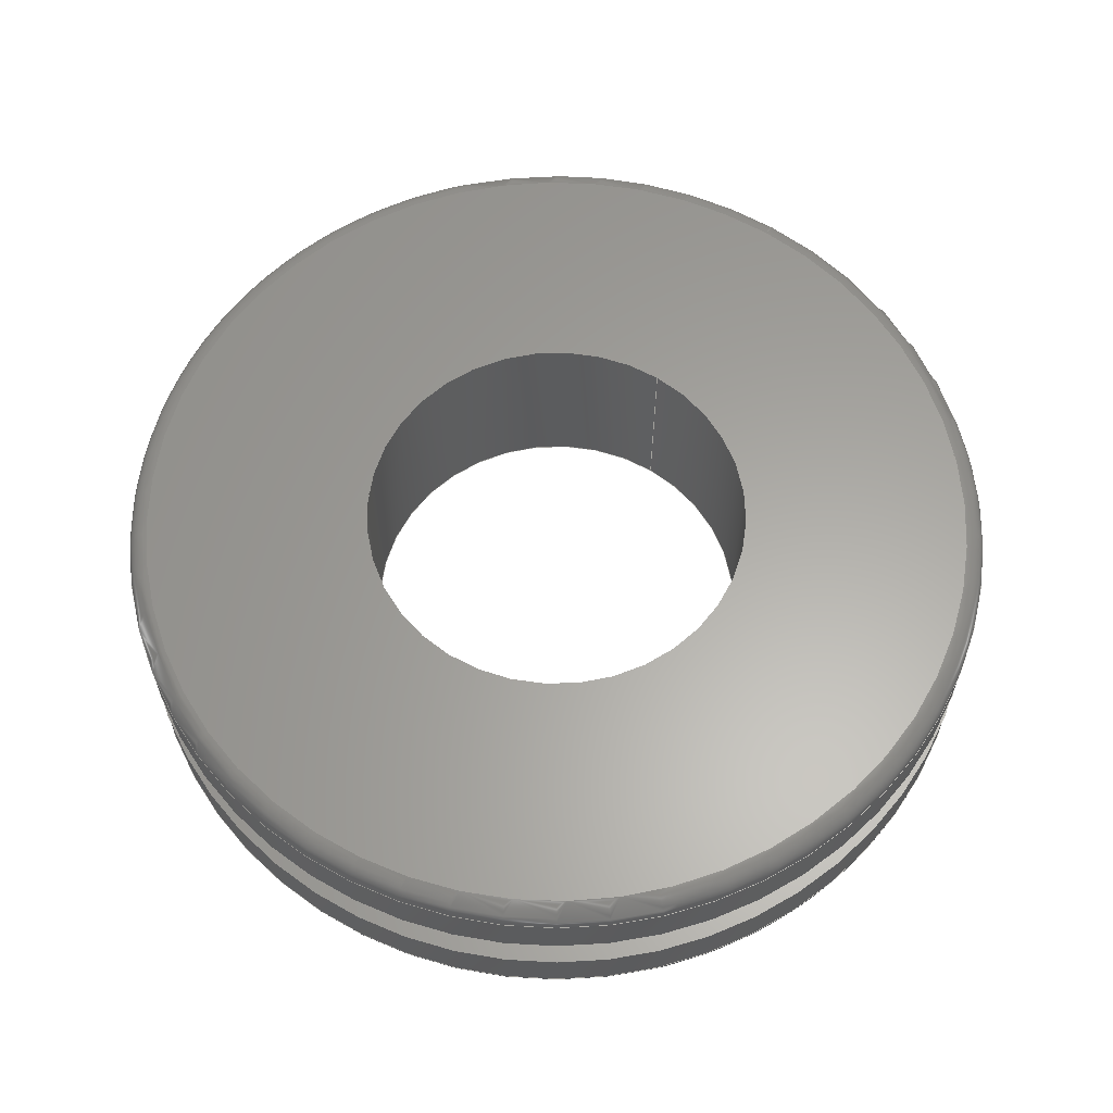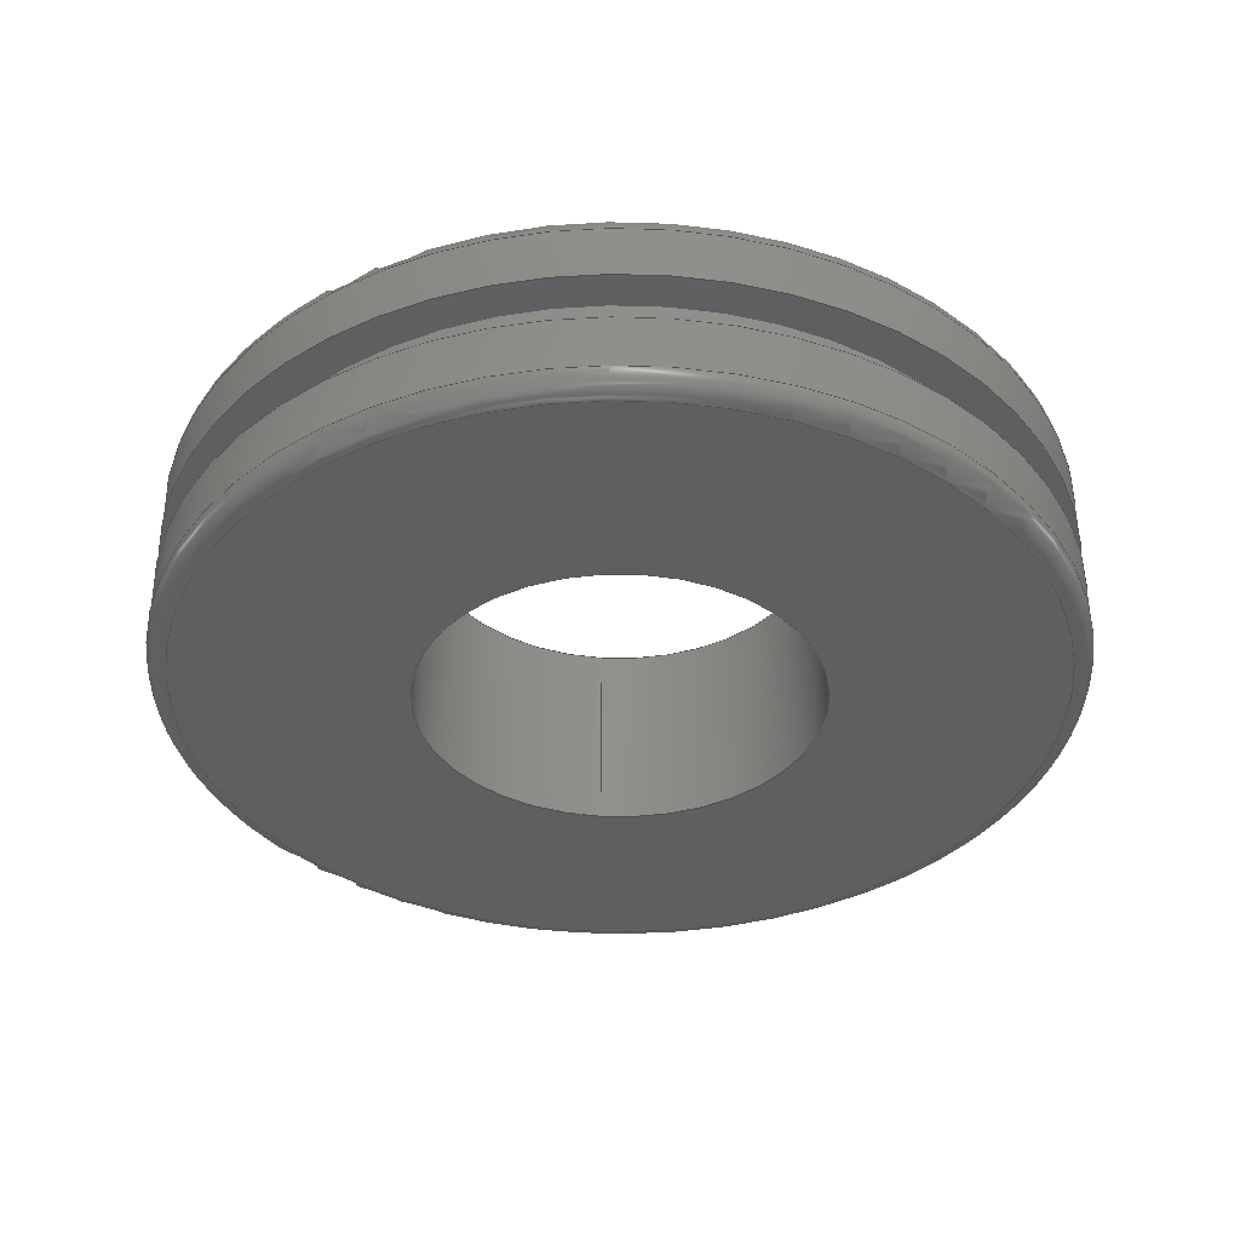
<metadata>
{"format":"step","ext":"stp","renderer":"f3d","projection":"perspective","resolution":1024,"background":"white","views":[{"elev":61.9,"azim":123.3,"up":"+Z"},{"elev":-37.2,"azim":84.3,"up":"+Z"}]}
</metadata>
<code>
ISO-10303-21;
DATA;
#1=MECHANICAL_DESIGN_GEOMETRIC_PRESENTATION_REPRESENTATION('',(#4),#358);
#2=SHAPE_REPRESENTATION_RELATIONSHIP('SRR','None',#368,#3);
#3=ADVANCED_BREP_SHAPE_REPRESENTATION('',(#5),#357);
#4=STYLED_ITEM('',(#377),#5);
#5=MANIFOLD_SOLID_BREP('Body1',#182);
#6=FACE_BOUND('',#39,.T.);
#7=FACE_BOUND('',#42,.T.);
#8=FACE_BOUND('',#45,.T.);
#9=FACE_BOUND('',#48,.T.);
#10=PLANE('',#205);
#11=PLANE('',#214);
#12=PLANE('',#220);
#13=PLANE('',#226);
#14=LINE('',#311,#18);
#15=LINE('',#340,#19);
#16=LINE('',#351,#20);
#17=LINE('',#354,#21);
#18=VECTOR('',#244,1.125);
#19=VECTOR('',#279,1.125);
#20=VECTOR('',#292,1.031);
#21=VECTOR('',#297,0.5);
#22=CYLINDRICAL_SURFACE('',#202,1.125);
#23=CYLINDRICAL_SURFACE('',#217,1.125);
#24=CYLINDRICAL_SURFACE('',#223,1.031);
#25=CYLINDRICAL_SURFACE('',#227,0.5);
#26=FACE_OUTER_BOUND('',#36,.T.);
#27=FACE_OUTER_BOUND('',#37,.T.);
#28=FACE_OUTER_BOUND('',#38,.T.);
#29=FACE_OUTER_BOUND('',#40,.T.);
#30=FACE_OUTER_BOUND('',#41,.T.);
#31=FACE_OUTER_BOUND('',#43,.T.);
#32=FACE_OUTER_BOUND('',#44,.T.);
#33=FACE_OUTER_BOUND('',#46,.T.);
#34=FACE_OUTER_BOUND('',#47,.T.);
#35=FACE_OUTER_BOUND('',#49,.T.);
#36=EDGE_LOOP('',(#118,#119,#120,#121,#122,#123));
#37=EDGE_LOOP('',(#124,#125,#126,#127,#128,#129));
#38=EDGE_LOOP('',(#130,#131));
#39=EDGE_LOOP('',(#132,#133));
#40=EDGE_LOOP('',(#134,#135,#136,#137,#138,#139));
#41=EDGE_LOOP('',(#140,#141));
#42=EDGE_LOOP('',(#142,#143));
#43=EDGE_LOOP('',(#144,#145,#146,#147,#148,#149));
#44=EDGE_LOOP('',(#150,#151));
#45=EDGE_LOOP('',(#152,#153));
#46=EDGE_LOOP('',(#154,#155,#156,#157,#158,#159));
#47=EDGE_LOOP('',(#160,#161));
#48=EDGE_LOOP('',(#162,#163));
#49=EDGE_LOOP('',(#164,#165,#166,#167,#168,#169));
#50=CIRCLE('',#197,1.075);
#51=CIRCLE('',#198,0.05);
#52=CIRCLE('',#199,1.125);
#53=CIRCLE('',#200,1.125);
#54=CIRCLE('',#201,1.075);
#55=CIRCLE('',#203,1.125);
#56=CIRCLE('',#204,1.125);
#57=CIRCLE('',#206,0.5);
#58=CIRCLE('',#207,0.5);
#59=CIRCLE('',#209,1.125);
#60=CIRCLE('',#210,0.05);
#61=CIRCLE('',#211,1.075);
#62=CIRCLE('',#212,1.075);
#63=CIRCLE('',#213,1.125);
#64=CIRCLE('',#215,0.5);
#65=CIRCLE('',#216,0.5);
#66=CIRCLE('',#218,1.125);
#67=CIRCLE('',#219,1.125);
#68=CIRCLE('',#221,1.031);
#69=CIRCLE('',#222,1.031);
#70=CIRCLE('',#224,1.031);
#71=CIRCLE('',#225,1.031);
#72=VERTEX_POINT('',#300);
#73=VERTEX_POINT('',#301);
#74=VERTEX_POINT('',#303);
#75=VERTEX_POINT('',#305);
#76=VERTEX_POINT('',#310);
#77=VERTEX_POINT('',#312);
#78=VERTEX_POINT('',#316);
#79=VERTEX_POINT('',#317);
#80=VERTEX_POINT('',#321);
#81=VERTEX_POINT('',#322);
#82=VERTEX_POINT('',#324);
#83=VERTEX_POINT('',#326);
#84=VERTEX_POINT('',#331);
#85=VERTEX_POINT('',#332);
#86=VERTEX_POINT('',#336);
#87=VERTEX_POINT('',#337);
#88=VERTEX_POINT('',#342);
#89=VERTEX_POINT('',#343);
#90=VERTEX_POINT('',#347);
#91=VERTEX_POINT('',#348);
#92=EDGE_CURVE('',#72,#73,#50,.T.);
#93=EDGE_CURVE('',#73,#74,#51,.T.);
#94=EDGE_CURVE('',#74,#75,#52,.T.);
#95=EDGE_CURVE('',#75,#74,#53,.T.);
#96=EDGE_CURVE('',#73,#72,#54,.T.);
#97=EDGE_CURVE('',#74,#76,#14,.T.);
#98=EDGE_CURVE('',#76,#77,#55,.T.);
#99=EDGE_CURVE('',#77,#76,#56,.T.);
#100=EDGE_CURVE('',#78,#79,#57,.T.);
#101=EDGE_CURVE('',#79,#78,#58,.T.);
#102=EDGE_CURVE('',#80,#81,#59,.T.);
#103=EDGE_CURVE('',#81,#82,#60,.T.);
#104=EDGE_CURVE('',#82,#83,#61,.T.);
#105=EDGE_CURVE('',#83,#82,#62,.T.);
#106=EDGE_CURVE('',#81,#80,#63,.T.);
#107=EDGE_CURVE('',#84,#85,#64,.T.);
#108=EDGE_CURVE('',#85,#84,#65,.T.);
#109=EDGE_CURVE('',#86,#87,#66,.T.);
#110=EDGE_CURVE('',#87,#86,#67,.T.);
#111=EDGE_CURVE('',#87,#81,#15,.T.);
#112=EDGE_CURVE('',#88,#89,#68,.T.);
#113=EDGE_CURVE('',#89,#88,#69,.T.);
#114=EDGE_CURVE('',#90,#91,#70,.T.);
#115=EDGE_CURVE('',#91,#90,#71,.T.);
#116=EDGE_CURVE('',#91,#89,#16,.T.);
#117=EDGE_CURVE('',#79,#85,#17,.T.);
#118=ORIENTED_EDGE('',*,*,#92,.T.);
#119=ORIENTED_EDGE('',*,*,#93,.T.);
#120=ORIENTED_EDGE('',*,*,#94,.T.);
#121=ORIENTED_EDGE('',*,*,#95,.T.);
#122=ORIENTED_EDGE('',*,*,#93,.F.);
#123=ORIENTED_EDGE('',*,*,#96,.T.);
#124=ORIENTED_EDGE('',*,*,#95,.F.);
#125=ORIENTED_EDGE('',*,*,#94,.F.);
#126=ORIENTED_EDGE('',*,*,#97,.T.);
#127=ORIENTED_EDGE('',*,*,#98,.T.);
#128=ORIENTED_EDGE('',*,*,#99,.T.);
#129=ORIENTED_EDGE('',*,*,#97,.F.);
#130=ORIENTED_EDGE('',*,*,#92,.F.);
#131=ORIENTED_EDGE('',*,*,#96,.F.);
#132=ORIENTED_EDGE('',*,*,#100,.F.);
#133=ORIENTED_EDGE('',*,*,#101,.F.);
#134=ORIENTED_EDGE('',*,*,#102,.T.);
#135=ORIENTED_EDGE('',*,*,#103,.T.);
#136=ORIENTED_EDGE('',*,*,#104,.T.);
#137=ORIENTED_EDGE('',*,*,#105,.T.);
#138=ORIENTED_EDGE('',*,*,#103,.F.);
#139=ORIENTED_EDGE('',*,*,#106,.T.);
#140=ORIENTED_EDGE('',*,*,#105,.F.);
#141=ORIENTED_EDGE('',*,*,#104,.F.);
#142=ORIENTED_EDGE('',*,*,#107,.T.);
#143=ORIENTED_EDGE('',*,*,#108,.T.);
#144=ORIENTED_EDGE('',*,*,#109,.F.);
#145=ORIENTED_EDGE('',*,*,#110,.F.);
#146=ORIENTED_EDGE('',*,*,#111,.T.);
#147=ORIENTED_EDGE('',*,*,#102,.F.);
#148=ORIENTED_EDGE('',*,*,#106,.F.);
#149=ORIENTED_EDGE('',*,*,#111,.F.);
#150=ORIENTED_EDGE('',*,*,#109,.T.);
#151=ORIENTED_EDGE('',*,*,#110,.T.);
#152=ORIENTED_EDGE('',*,*,#112,.F.);
#153=ORIENTED_EDGE('',*,*,#113,.F.);
#154=ORIENTED_EDGE('',*,*,#114,.F.);
#155=ORIENTED_EDGE('',*,*,#115,.F.);
#156=ORIENTED_EDGE('',*,*,#116,.T.);
#157=ORIENTED_EDGE('',*,*,#113,.T.);
#158=ORIENTED_EDGE('',*,*,#112,.T.);
#159=ORIENTED_EDGE('',*,*,#116,.F.);
#160=ORIENTED_EDGE('',*,*,#99,.F.);
#161=ORIENTED_EDGE('',*,*,#98,.F.);
#162=ORIENTED_EDGE('',*,*,#114,.T.);
#163=ORIENTED_EDGE('',*,*,#115,.T.);
#164=ORIENTED_EDGE('',*,*,#100,.T.);
#165=ORIENTED_EDGE('',*,*,#117,.T.);
#166=ORIENTED_EDGE('',*,*,#107,.F.);
#167=ORIENTED_EDGE('',*,*,#108,.F.);
#168=ORIENTED_EDGE('',*,*,#117,.F.);
#169=ORIENTED_EDGE('',*,*,#101,.T.);
#170=TOROIDAL_SURFACE('',#196,1.075,0.05);
#171=TOROIDAL_SURFACE('',#208,1.075,0.05);
#172=ADVANCED_FACE('',(#26),#170,.T.);
#173=ADVANCED_FACE('',(#27),#22,.T.);
#174=ADVANCED_FACE('',(#28,#6),#10,.T.);
#175=ADVANCED_FACE('',(#29),#171,.T.);
#176=ADVANCED_FACE('',(#30,#7),#11,.T.);
#177=ADVANCED_FACE('',(#31),#23,.T.);
#178=ADVANCED_FACE('',(#32,#8),#12,.T.);
#179=ADVANCED_FACE('',(#33),#24,.T.);
#180=ADVANCED_FACE('',(#34,#9),#13,.T.);
#181=ADVANCED_FACE('',(#35),#25,.F.);
#182=CLOSED_SHELL('',(#172,#173,#174,#175,#176,#177,#178,#179,#180,#181));
#183=DERIVED_UNIT_ELEMENT(#185,1);
#184=DERIVED_UNIT_ELEMENT(#362,3);
#185=(
MASS_UNIT()
NAMED_UNIT(*)
SI_UNIT(.KILO.,.GRAM.)
);
#186=DERIVED_UNIT((#183,#184));
#187=MEASURE_REPRESENTATION_ITEM('density measure',
POSITIVE_RATIO_MEASURE(7850),#186);
#188=PROPERTY_DEFINITION_REPRESENTATION(#193,#190);
#189=PROPERTY_DEFINITION_REPRESENTATION(#194,#191);
#190=REPRESENTATION('material name',(#192),#357);
#191=REPRESENTATION('density',(#187),#357);
#192=DESCRIPTIVE_REPRESENTATION_ITEM('Steel','Steel');
#193=PROPERTY_DEFINITION('material property','material name',#370);
#194=PROPERTY_DEFINITION('material property','density of part',#370);
#195=AXIS2_PLACEMENT_3D('placement',#298,#228,#229);
#196=AXIS2_PLACEMENT_3D('',#299,#230,#231);
#197=AXIS2_PLACEMENT_3D('',#302,#232,#233);
#198=AXIS2_PLACEMENT_3D('',#304,#234,#235);
#199=AXIS2_PLACEMENT_3D('',#306,#236,#237);
#200=AXIS2_PLACEMENT_3D('',#307,#238,#239);
#201=AXIS2_PLACEMENT_3D('',#308,#240,#241);
#202=AXIS2_PLACEMENT_3D('',#309,#242,#243);
#203=AXIS2_PLACEMENT_3D('',#313,#245,#246);
#204=AXIS2_PLACEMENT_3D('',#314,#247,#248);
#205=AXIS2_PLACEMENT_3D('',#315,#249,#250);
#206=AXIS2_PLACEMENT_3D('',#318,#251,#252);
#207=AXIS2_PLACEMENT_3D('',#319,#253,#254);
#208=AXIS2_PLACEMENT_3D('',#320,#255,#256);
#209=AXIS2_PLACEMENT_3D('',#323,#257,#258);
#210=AXIS2_PLACEMENT_3D('',#325,#259,#260);
#211=AXIS2_PLACEMENT_3D('',#327,#261,#262);
#212=AXIS2_PLACEMENT_3D('',#328,#263,#264);
#213=AXIS2_PLACEMENT_3D('',#329,#265,#266);
#214=AXIS2_PLACEMENT_3D('',#330,#267,#268);
#215=AXIS2_PLACEMENT_3D('',#333,#269,#270);
#216=AXIS2_PLACEMENT_3D('',#334,#271,#272);
#217=AXIS2_PLACEMENT_3D('',#335,#273,#274);
#218=AXIS2_PLACEMENT_3D('',#338,#275,#276);
#219=AXIS2_PLACEMENT_3D('',#339,#277,#278);
#220=AXIS2_PLACEMENT_3D('',#341,#280,#281);
#221=AXIS2_PLACEMENT_3D('',#344,#282,#283);
#222=AXIS2_PLACEMENT_3D('',#345,#284,#285);
#223=AXIS2_PLACEMENT_3D('',#346,#286,#287);
#224=AXIS2_PLACEMENT_3D('',#349,#288,#289);
#225=AXIS2_PLACEMENT_3D('',#350,#290,#291);
#226=AXIS2_PLACEMENT_3D('',#352,#293,#294);
#227=AXIS2_PLACEMENT_3D('',#353,#295,#296);
#228=DIRECTION('axis',(0,0,1));
#229=DIRECTION('refdir',(1,0,0));
#230=DIRECTION('center_axis',(-3.47e-15,0,1));
#231=DIRECTION('ref_axis',(1,0,3.454e-15));
#232=DIRECTION('center_axis',(3.47e-15,0,-1));
#233=DIRECTION('ref_axis',(-1,1.225e-16,-3.47e-15));
#234=DIRECTION('center_axis',(1.225e-16,-1,4.249e-31));
#235=DIRECTION('ref_axis',(-1,-1.225e-16,-3.458e-15));
#236=DIRECTION('center_axis',(-3.47e-15,0,1));
#237=DIRECTION('ref_axis',(-1,1.225e-16,-3.468e-15));
#238=DIRECTION('center_axis',(-3.47e-15,0,1));
#239=DIRECTION('ref_axis',(-1,1.225e-16,-3.468e-15));
#240=DIRECTION('center_axis',(3.47e-15,0,-1));
#241=DIRECTION('ref_axis',(-1,1.225e-16,-3.47e-15));
#242=DIRECTION('center_axis',(-3.47e-15,0,1));
#243=DIRECTION('ref_axis',(1,0,3.497e-15));
#244=DIRECTION('',(3.47e-15,0,-1));
#245=DIRECTION('center_axis',(-3.47e-15,0,1));
#246=DIRECTION('ref_axis',(1,0,3.47e-15));
#247=DIRECTION('center_axis',(-3.47e-15,0,1));
#248=DIRECTION('ref_axis',(1,0,3.47e-15));
#249=DIRECTION('center_axis',(-3.47e-15,0,1));
#250=DIRECTION('ref_axis',(1,0,3.47e-15));
#251=DIRECTION('center_axis',(-3.47e-15,0,1));
#252=DIRECTION('ref_axis',(1,0,3.47e-15));
#253=DIRECTION('center_axis',(-3.47e-15,0,1));
#254=DIRECTION('ref_axis',(1,0,3.47e-15));
#255=DIRECTION('center_axis',(-3.47e-15,0,1));
#256=DIRECTION('ref_axis',(1,0,3.454e-15));
#257=DIRECTION('center_axis',(3.47e-15,0,-1));
#258=DIRECTION('ref_axis',(-1,1.225e-16,-3.468e-15));
#259=DIRECTION('center_axis',(1.225e-16,-1,4.249e-31));
#260=DIRECTION('ref_axis',(-1,-1.225e-16,-3.458e-15));
#261=DIRECTION('center_axis',(-3.47e-15,0,1));
#262=DIRECTION('ref_axis',(-1,1.225e-16,-3.47e-15));
#263=DIRECTION('center_axis',(-3.47e-15,0,1));
#264=DIRECTION('ref_axis',(-1,1.225e-16,-3.47e-15));
#265=DIRECTION('center_axis',(3.47e-15,0,-1));
#266=DIRECTION('ref_axis',(-1,1.225e-16,-3.468e-15));
#267=DIRECTION('center_axis',(3.47e-15,0,-1));
#268=DIRECTION('ref_axis',(-1,0,-3.47e-15));
#269=DIRECTION('center_axis',(-3.47e-15,0,1));
#270=DIRECTION('ref_axis',(1,0,3.47e-15));
#271=DIRECTION('center_axis',(-3.47e-15,0,1));
#272=DIRECTION('ref_axis',(1,0,3.47e-15));
#273=DIRECTION('center_axis',(-3.47e-15,0,1));
#274=DIRECTION('ref_axis',(1,0,3.497e-15));
#275=DIRECTION('center_axis',(-3.47e-15,0,1));
#276=DIRECTION('ref_axis',(1,0,3.47e-15));
#277=DIRECTION('center_axis',(-3.47e-15,0,1));
#278=DIRECTION('ref_axis',(1,0,3.47e-15));
#279=DIRECTION('',(3.47e-15,0,-1));
#280=DIRECTION('center_axis',(-3.47e-15,0,1));
#281=DIRECTION('ref_axis',(1,0,3.47e-15));
#282=DIRECTION('center_axis',(-3.47e-15,0,1));
#283=DIRECTION('ref_axis',(1,0,3.47e-15));
#284=DIRECTION('center_axis',(-3.47e-15,0,1));
#285=DIRECTION('ref_axis',(1,0,3.47e-15));
#286=DIRECTION('center_axis',(-3.47e-15,0,1));
#287=DIRECTION('ref_axis',(1,0,3.497e-15));
#288=DIRECTION('center_axis',(-3.47e-15,0,1));
#289=DIRECTION('ref_axis',(1,0,3.47e-15));
#290=DIRECTION('center_axis',(-3.47e-15,0,1));
#291=DIRECTION('ref_axis',(1,0,3.47e-15));
#292=DIRECTION('',(3.47e-15,0,-1));
#293=DIRECTION('center_axis',(3.47e-15,0,-1));
#294=DIRECTION('ref_axis',(-1,0,-3.47e-15));
#295=DIRECTION('center_axis',(-3.47e-15,0,1));
#296=DIRECTION('ref_axis',(1,0,3.497e-15));
#297=DIRECTION('',(3.47e-15,0,-1));
#298=CARTESIAN_POINT('',(0,0,0));
#299=CARTESIAN_POINT('Origin',(-1.416e-15,0,0.2));
#300=CARTESIAN_POINT('',(1.075,-2.633e-16,0.25));
#301=CARTESIAN_POINT('',(-1.075,-1.316e-16,0.25));
#302=CARTESIAN_POINT('Origin',(-1.59e-15,0,0.25));
#303=CARTESIAN_POINT('',(-1.125,-1.378e-16,0.2));
#304=CARTESIAN_POINT('Origin',(-1.075,-1.316e-16,0.2));
#305=CARTESIAN_POINT('',(1.125,0,0.2));
#306=CARTESIAN_POINT('Origin',(-1.416e-15,0,0.2));
#307=CARTESIAN_POINT('Origin',(-1.416e-15,0,0.2));
#308=CARTESIAN_POINT('Origin',(-1.59e-15,0,0.25));
#309=CARTESIAN_POINT('Origin',(-1.264e-15,0,0.1562));
#310=CARTESIAN_POINT('',(-1.125,-1.378e-16,0.0625));
#311=CARTESIAN_POINT('',(-1.125,-1.378e-16,0.1562));
#312=CARTESIAN_POINT('',(1.125,0,0.0625));
#313=CARTESIAN_POINT('Origin',(-9.39e-16,0,0.0625));
#314=CARTESIAN_POINT('Origin',(-9.39e-16,0,0.0625));
#315=CARTESIAN_POINT('Origin',(0.5,0,0.25));
#316=CARTESIAN_POINT('',(0.5,0,0.25));
#317=CARTESIAN_POINT('',(-0.5,-6.123e-17,0.25));
#318=CARTESIAN_POINT('Origin',(-1.59e-15,0,0.25));
#319=CARTESIAN_POINT('Origin',(-1.59e-15,0,0.25));
#320=CARTESIAN_POINT('Origin',(-2.821e-17,0,-0.2));
#321=CARTESIAN_POINT('',(1.125,-2.755e-16,-0.2));
#322=CARTESIAN_POINT('',(-1.125,-1.378e-16,-0.2));
#323=CARTESIAN_POINT('Origin',(-2.821e-17,0,-0.2));
#324=CARTESIAN_POINT('',(-1.075,-1.316e-16,-0.25));
#325=CARTESIAN_POINT('Origin',(-1.075,-1.316e-16,-0.2));
#326=CARTESIAN_POINT('',(1.075,0,-0.25));
#327=CARTESIAN_POINT('Origin',(1.453e-16,0,-0.25));
#328=CARTESIAN_POINT('Origin',(1.453e-16,0,-0.25));
#329=CARTESIAN_POINT('Origin',(-2.821e-17,0,-0.2));
#330=CARTESIAN_POINT('Origin',(1.125,0,-0.25));
#331=CARTESIAN_POINT('',(0.5,0,-0.25));
#332=CARTESIAN_POINT('',(-0.5,-6.123e-17,-0.25));
#333=CARTESIAN_POINT('Origin',(1.453e-16,0,-0.25));
#334=CARTESIAN_POINT('Origin',(1.453e-16,0,-0.25));
#335=CARTESIAN_POINT('Origin',(-1.8e-16,0,-0.1563));
#336=CARTESIAN_POINT('',(1.125,0,-0.0625));
#337=CARTESIAN_POINT('',(-1.125,-1.378e-16,-0.0625));
#338=CARTESIAN_POINT('Origin',(-5.053e-16,0,-0.0625));
#339=CARTESIAN_POINT('Origin',(-5.053e-16,0,-0.0625));
#340=CARTESIAN_POINT('',(-1.125,-1.378e-16,-0.1563));
#341=CARTESIAN_POINT('Origin',(1.031,0,-0.0625));
#342=CARTESIAN_POINT('',(1.031,0,-0.0625));
#343=CARTESIAN_POINT('',(-1.031,-1.263e-16,-0.0625));
#344=CARTESIAN_POINT('Origin',(-5.053e-16,0,-0.0625));
#345=CARTESIAN_POINT('Origin',(-5.053e-16,0,-0.0625));
#346=CARTESIAN_POINT('Origin',(-7.222e-16,0,-5.42e-15));
#347=CARTESIAN_POINT('',(1.031,0,0.0625));
#348=CARTESIAN_POINT('',(-1.031,-1.263e-16,0.0625));
#349=CARTESIAN_POINT('Origin',(-9.39e-16,0,0.0625));
#350=CARTESIAN_POINT('Origin',(-9.39e-16,0,0.0625));
#351=CARTESIAN_POINT('',(-1.031,-1.263e-16,-9.026e-15));
#352=CARTESIAN_POINT('Origin',(1.125,0,0.0625));
#353=CARTESIAN_POINT('Origin',(-7.222e-16,0,-2.513e-15));
#354=CARTESIAN_POINT('',(-0.5,-6.123e-17,-4.262e-15));
#355=UNCERTAINTY_MEASURE_WITH_UNIT(LENGTH_MEASURE(0.0003937),
#360,'DISTANCE_ACCURACY_VALUE',
'Maximum model space distance between geometric entities at asserted c
onnectivities');
#356=UNCERTAINTY_MEASURE_WITH_UNIT(LENGTH_MEASURE(0.0003937),
#360,'DISTANCE_ACCURACY_VALUE',
'Maximum model space distance between geometric entities at asserted c
onnectivities');
#357=(
GEOMETRIC_REPRESENTATION_CONTEXT(3)
GLOBAL_UNCERTAINTY_ASSIGNED_CONTEXT((#355))
GLOBAL_UNIT_ASSIGNED_CONTEXT((#360,#365,#364))
REPRESENTATION_CONTEXT('','3D')
);
#358=(
GEOMETRIC_REPRESENTATION_CONTEXT(3)
GLOBAL_UNCERTAINTY_ASSIGNED_CONTEXT((#356))
GLOBAL_UNIT_ASSIGNED_CONTEXT((#360,#365,#364))
REPRESENTATION_CONTEXT('','3D')
);
#359=DIMENSIONAL_EXPONENTS(1,0,0,0,0,0,0);
#360=(
CONVERSION_BASED_UNIT('inch',#363)
LENGTH_UNIT()
NAMED_UNIT(#359)
);
#361=(
LENGTH_UNIT()
NAMED_UNIT(*)
SI_UNIT(.MILLI.,.METRE.)
);
#362=(
LENGTH_UNIT()
NAMED_UNIT(*)
SI_UNIT($,.METRE.)
);
#363=LENGTH_MEASURE_WITH_UNIT(LENGTH_MEASURE(25.4),#361);
#364=(
NAMED_UNIT(*)
SI_UNIT($,.STERADIAN.)
SOLID_ANGLE_UNIT()
);
#365=(
NAMED_UNIT(*)
PLANE_ANGLE_UNIT()
SI_UNIT($,.RADIAN.)
);
#366=SHAPE_DEFINITION_REPRESENTATION(#367,#368);
#367=PRODUCT_DEFINITION_SHAPE('',$,#370);
#368=SHAPE_REPRESENTATION('',(#195),#357);
#369=PRODUCT_DEFINITION_CONTEXT('part definition',#374,'design');
#370=PRODUCT_DEFINITION('(Unsaved)','(Unsaved)',#371,#369);
#371=PRODUCT_DEFINITION_FORMATION('',$,#376);
#372=PRODUCT_RELATED_PRODUCT_CATEGORY('(Unsaved)','(Unsaved)',(#376));
#373=APPLICATION_PROTOCOL_DEFINITION('international standard',
'automotive_design',2009,#374);
#374=APPLICATION_CONTEXT(
'Core Data for Automotive Mechanical Design Process');
#375=PRODUCT_CONTEXT('part definition',#374,'mechanical');
#376=PRODUCT('(Unsaved)','(Unsaved)',$,(#375));
#377=PRESENTATION_STYLE_ASSIGNMENT((#378));
#378=SURFACE_STYLE_USAGE(.BOTH.,#379);
#379=SURFACE_SIDE_STYLE('',(#380));
#380=SURFACE_STYLE_FILL_AREA(#381);
#381=FILL_AREA_STYLE('Steel - Satin',(#382));
#382=FILL_AREA_STYLE_COLOUR('Steel - Satin',#383);
#383=COLOUR_RGB('Steel - Satin',0.6275,0.6275,0.6275);
ENDSEC;
END-ISO-10303-21;

</code>
